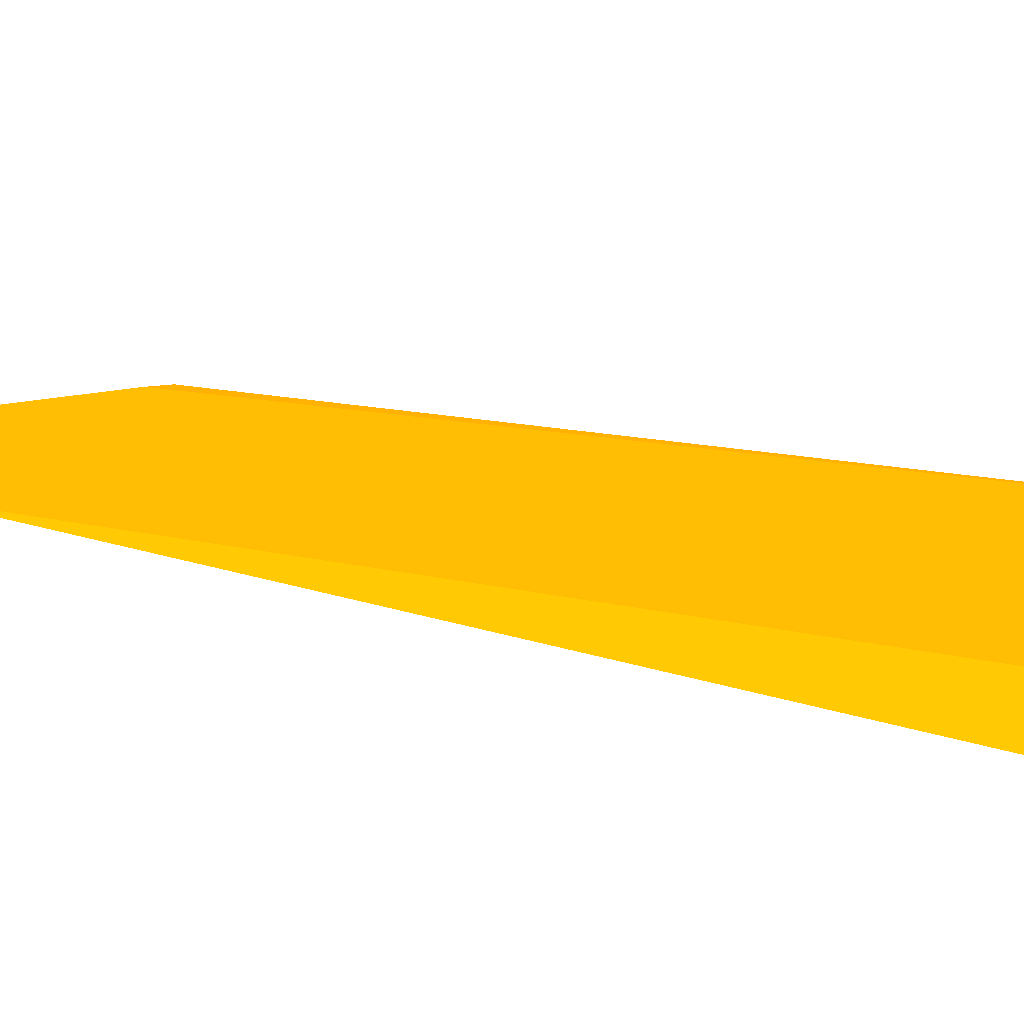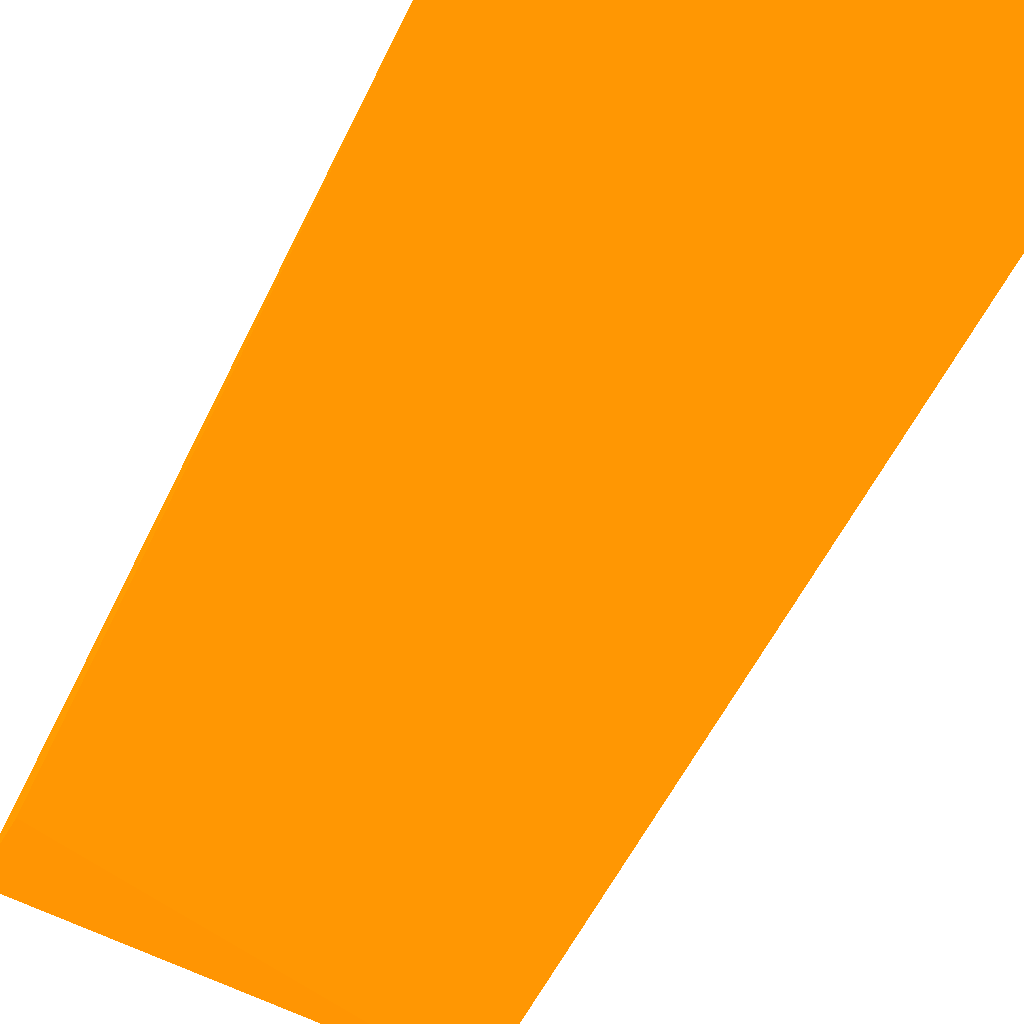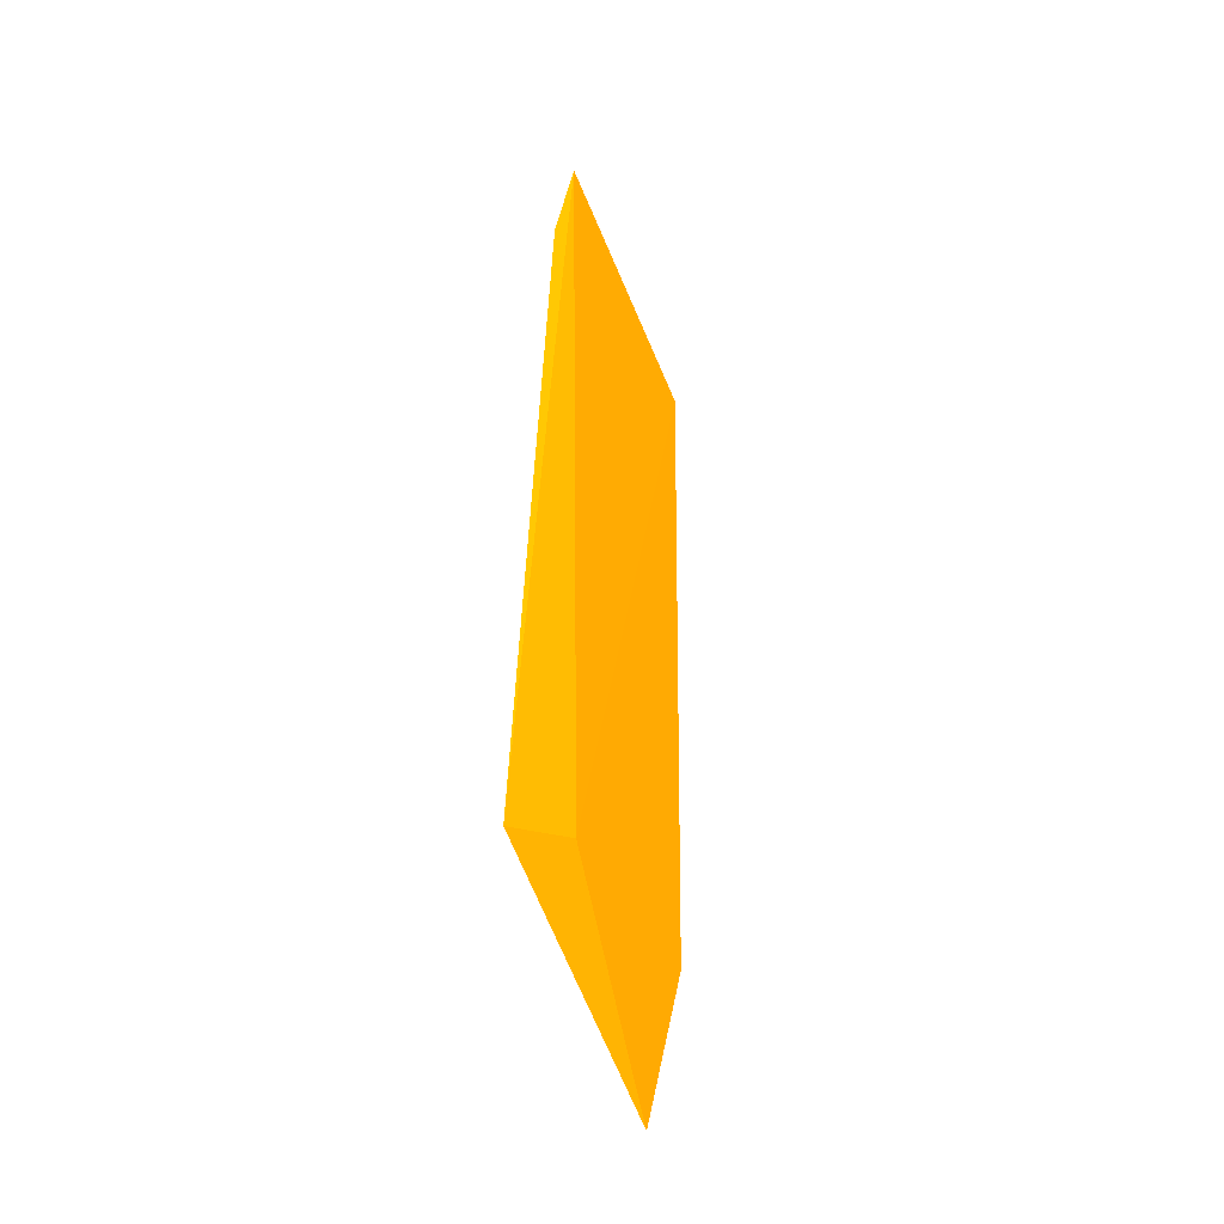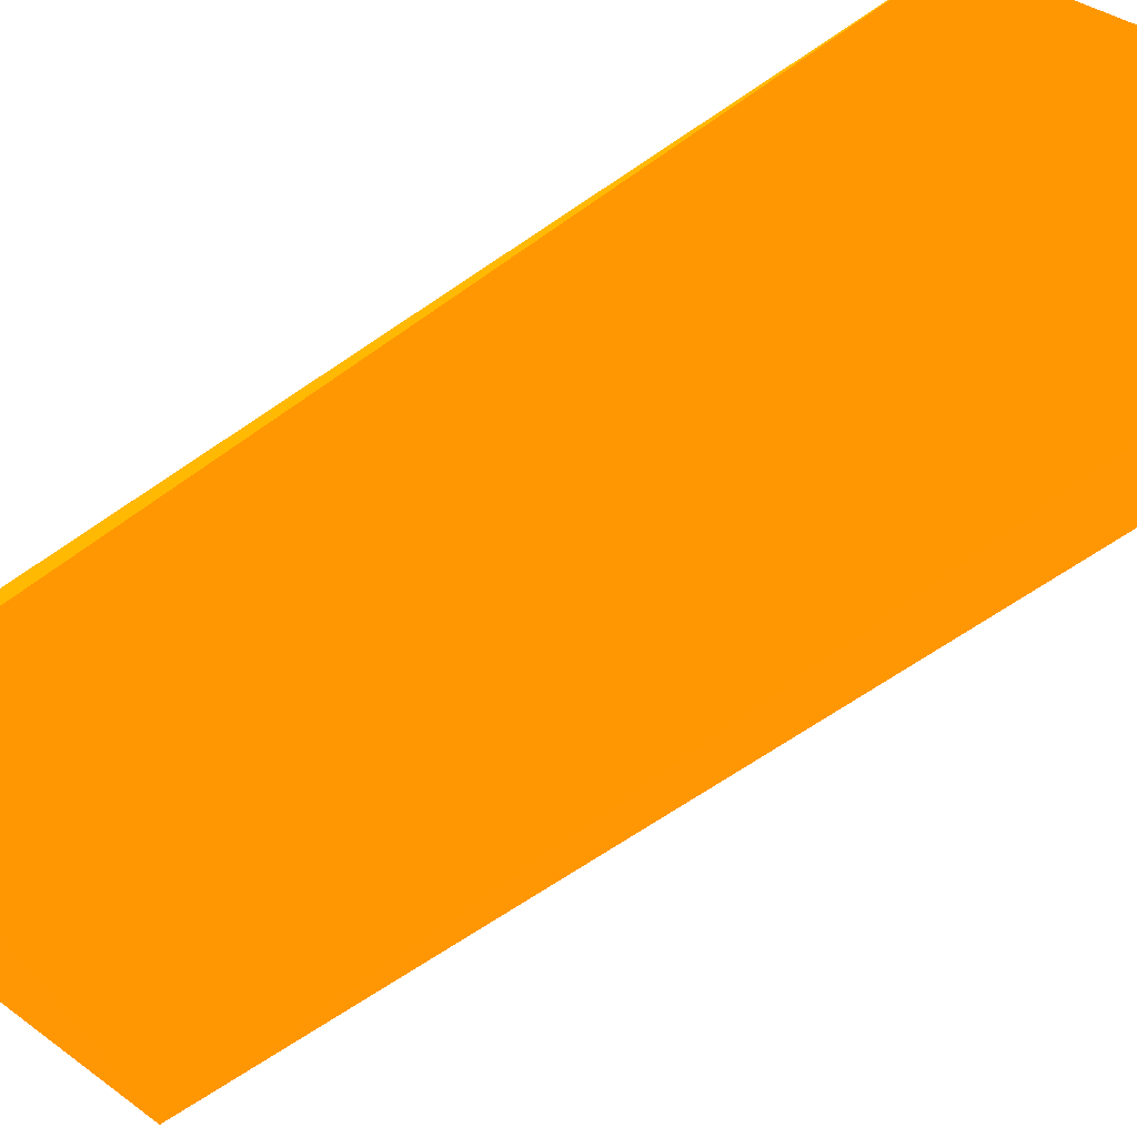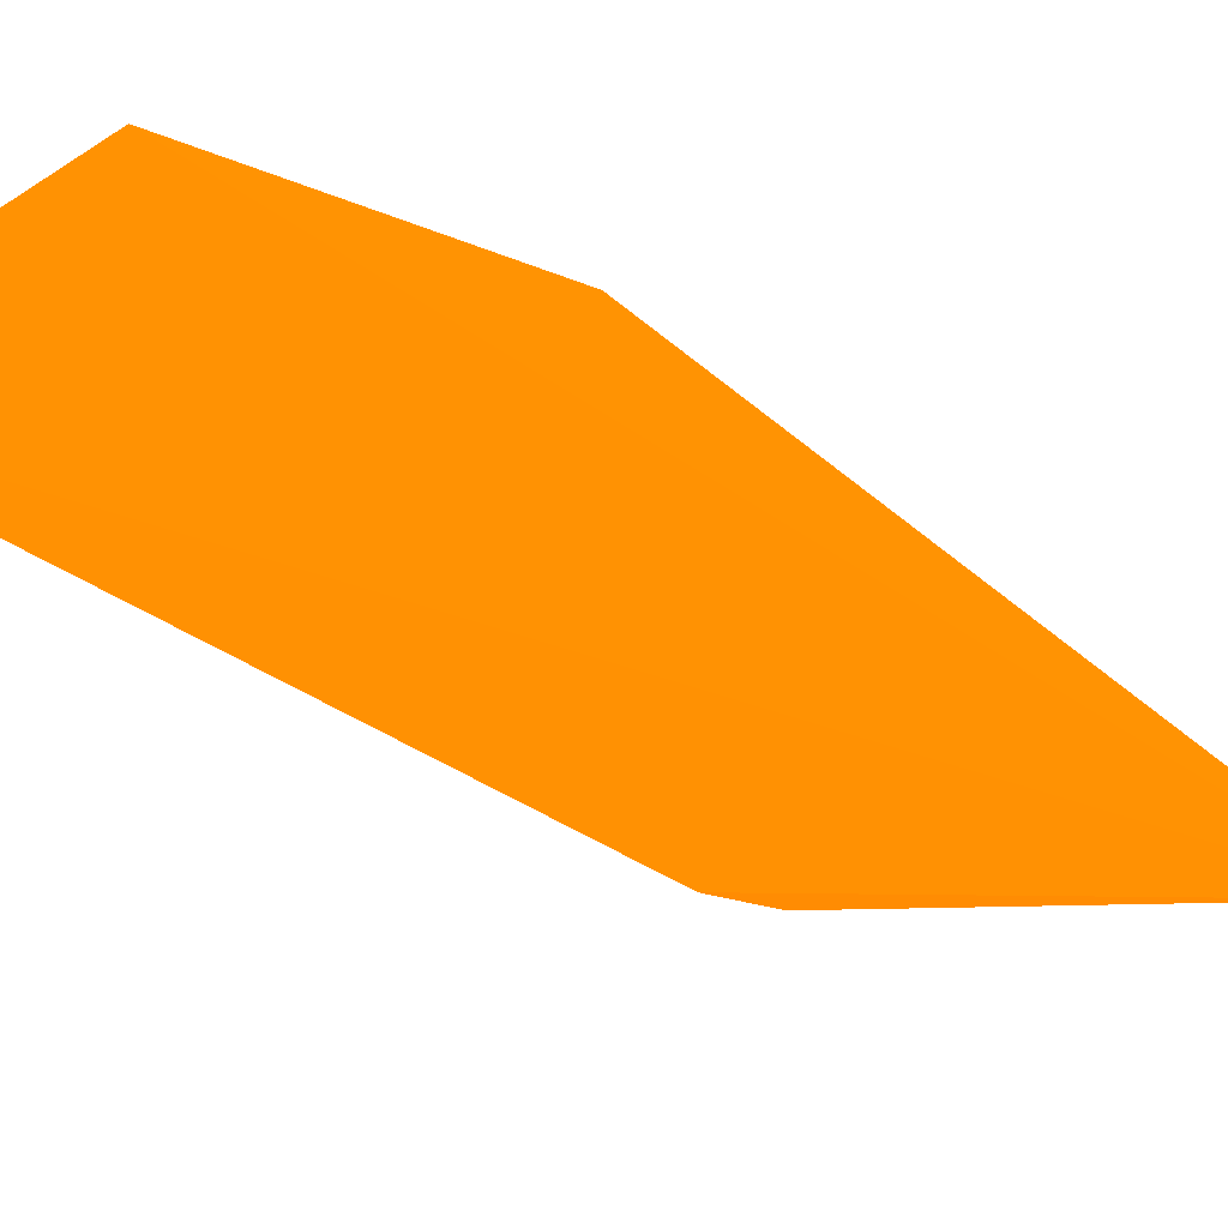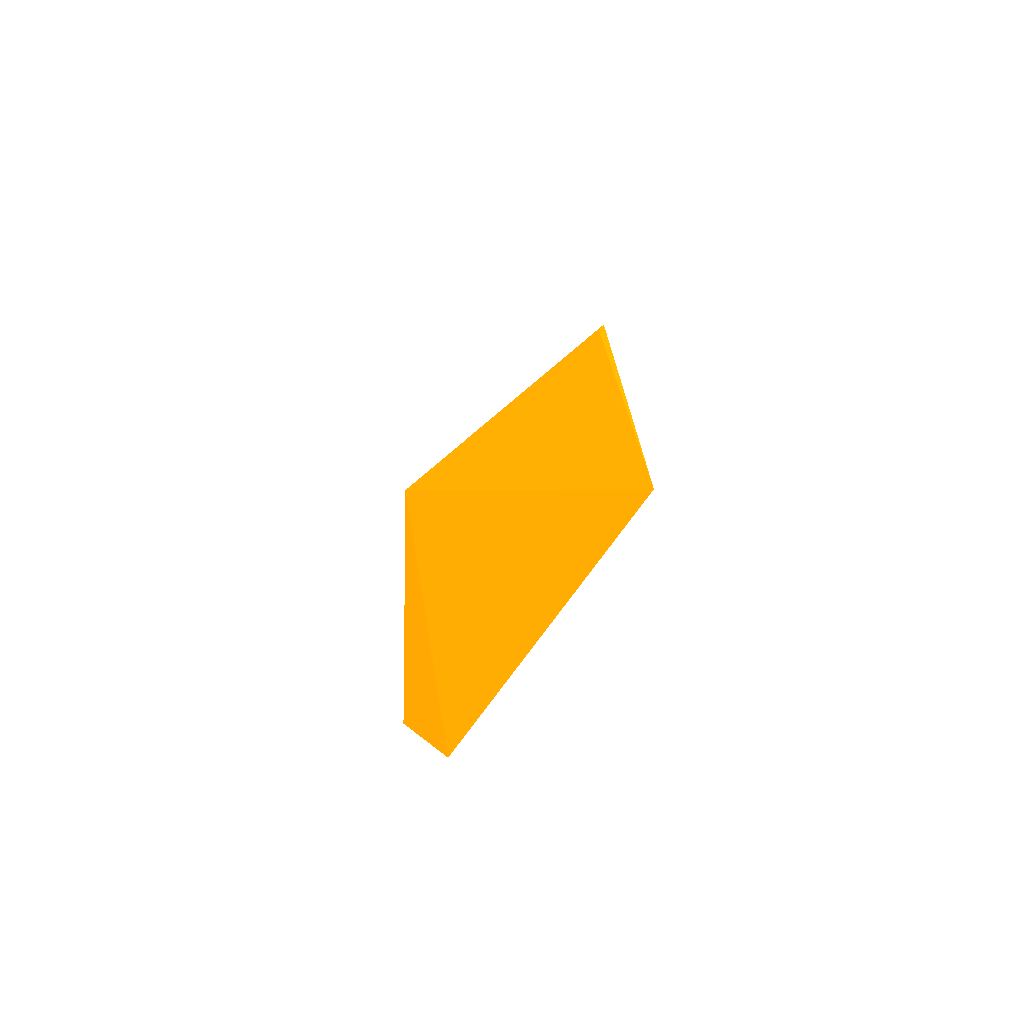
<metadata>
{"format":"obj","ext":"obj","renderer":"f3d","projection":"perspective","resolution":1024,"background":"white","views":[{"elev":13.4,"azim":124.2,"up":"+Z"},{"elev":-41.9,"azim":-23.7,"up":"+Z"},{"elev":-44.7,"azim":-67.7,"up":"+Y"},{"elev":-39.4,"azim":-47.6,"up":"+Z"},{"elev":-22.3,"azim":29.3,"up":"+Z"},{"elev":-71.9,"azim":-131.2,"up":"+Y"}]}
</metadata>
<code>
v 0.1107 0.2357 0.06357 0.9882 0.4314 0.007843
v 0.04475 0.2161 0.0624 0.9882 0.4314 0.007843
v 0.09578 0.1973 0.06302 0.9882 0.4314 0.007843
v 0.1173 0.3831 0.05935 0.9882 0.4314 0.007843
v 0.0517 0.3793 0.06786 0.9882 0.4314 0.007843
v 0.11 0.377 0.06571 0.9882 0.4314 0.007843
v 0.06157 0.2255 0.06599 0.9882 0.4314 0.007843
v 0.051 0.361 0.06456 0.9882 0.4314 0.007843
f 2 5 8
f 3 2 4
f 1 3 4
f 1 4 6
f 4 5 6
f 6 5 7
f 3 1 7
f 2 3 7
f 5 2 7
f 1 6 7
f 4 2 8
f 5 4 8

</code>
